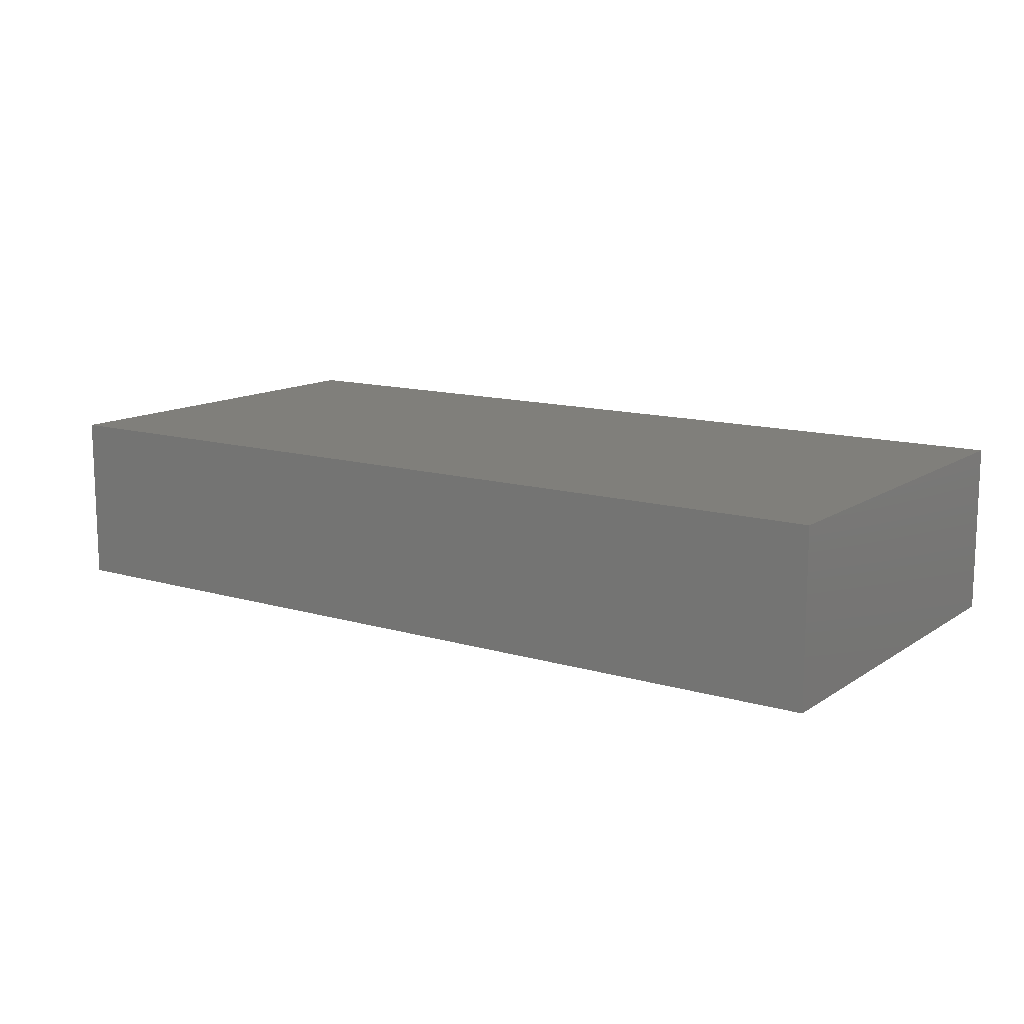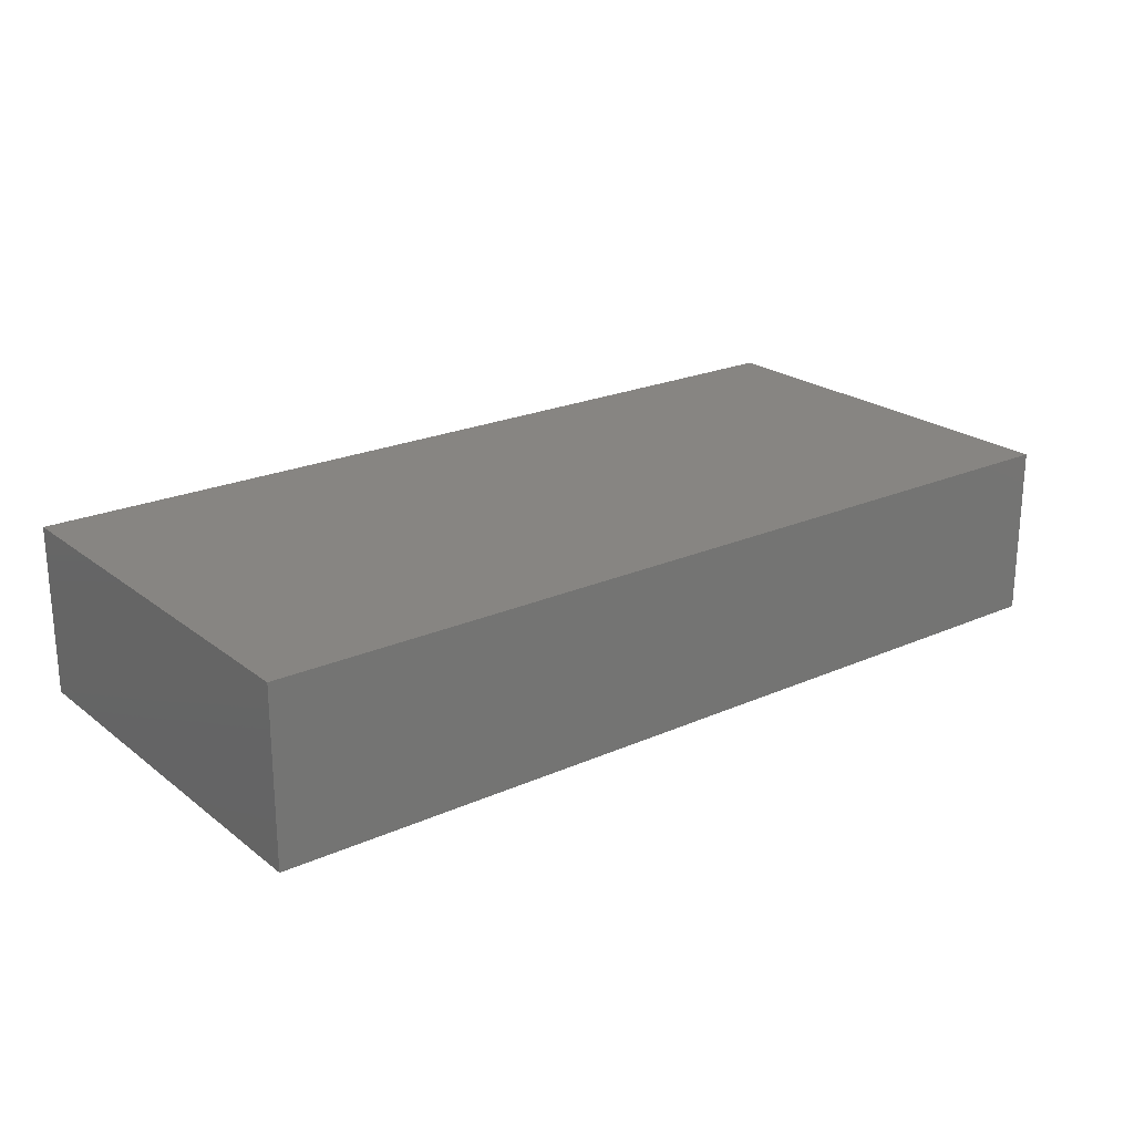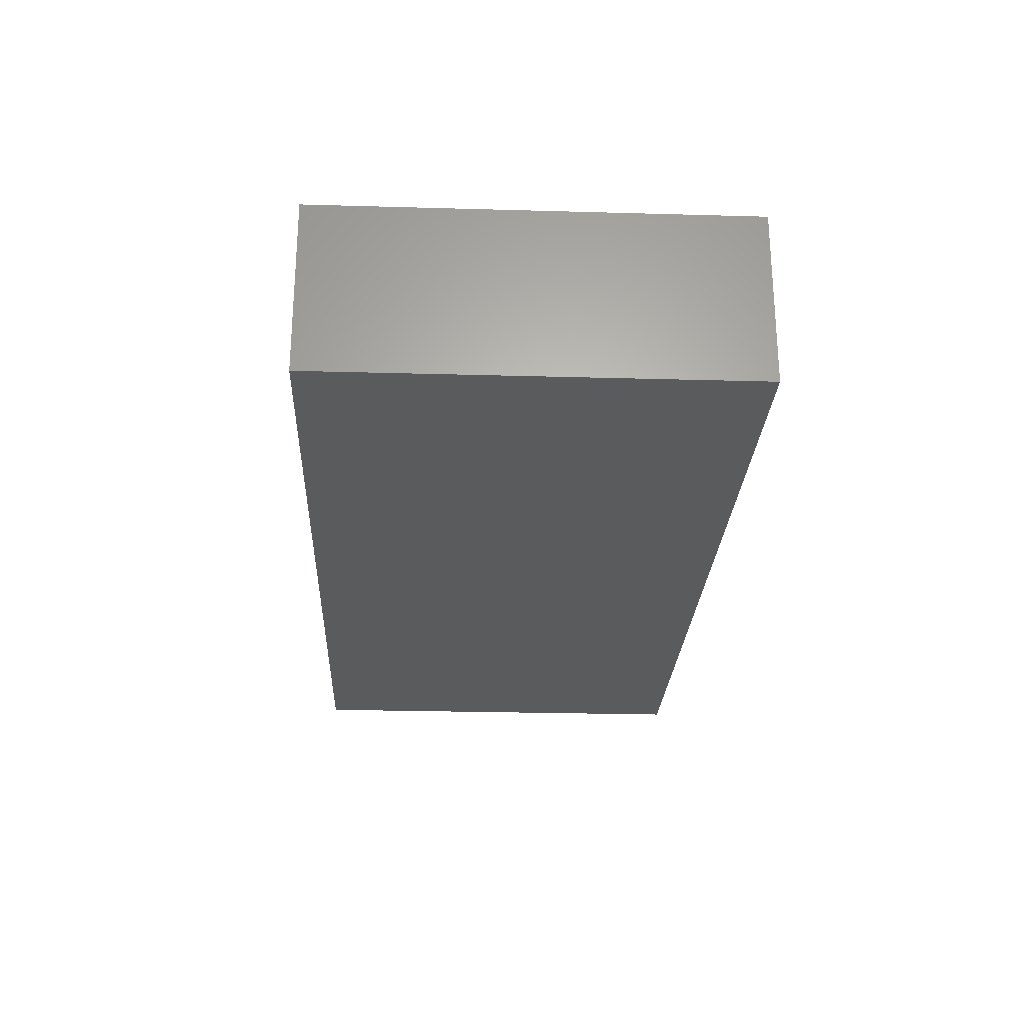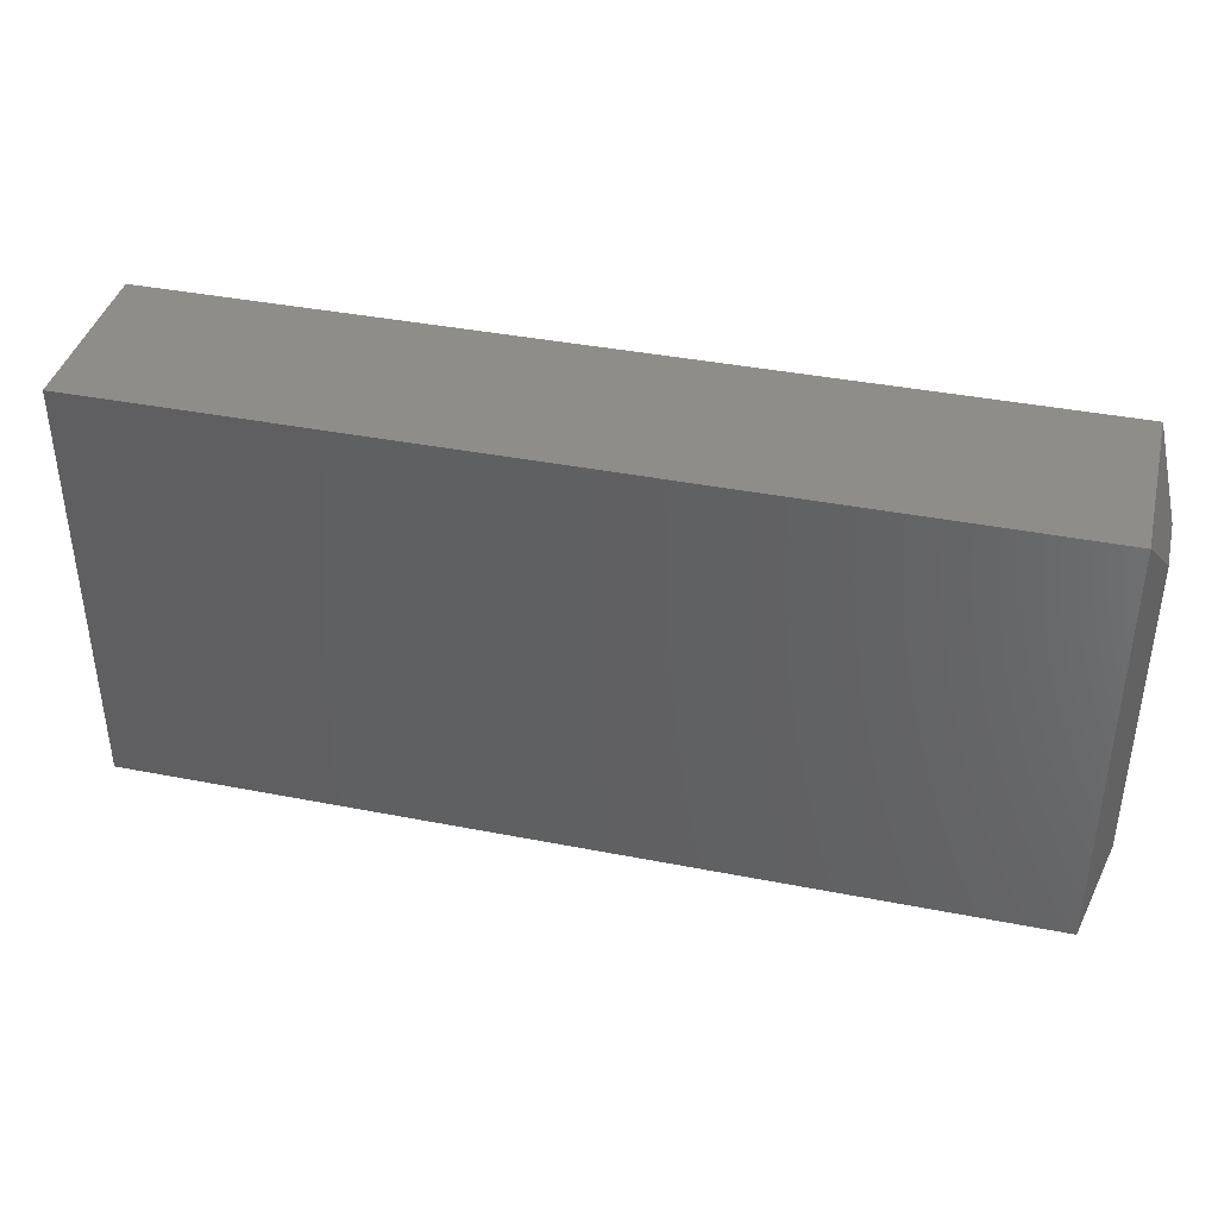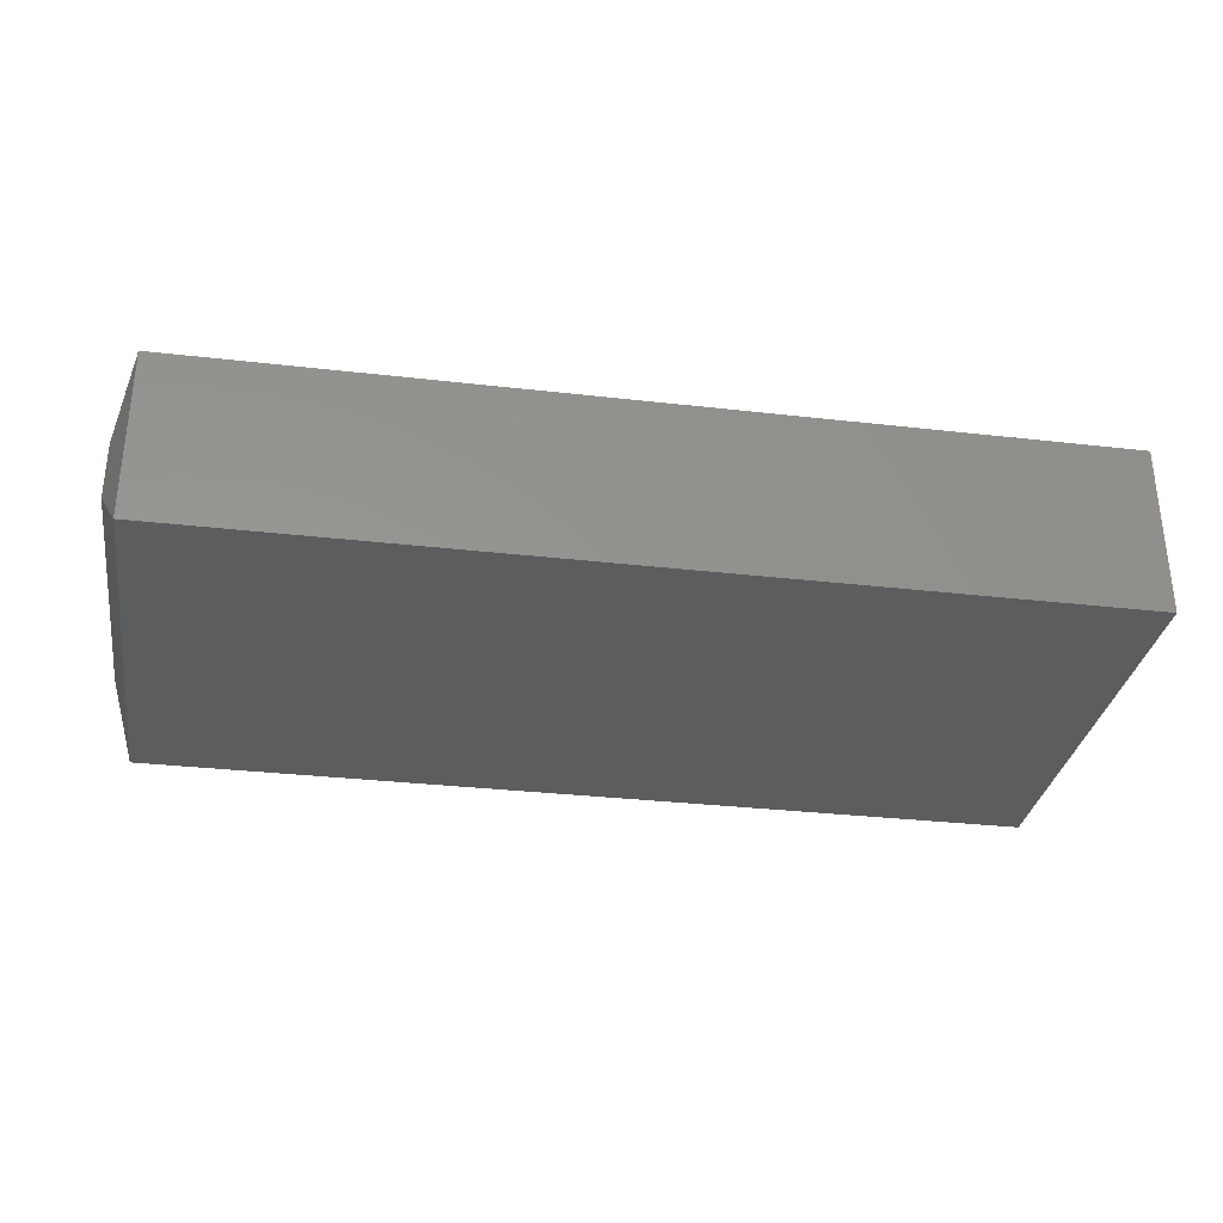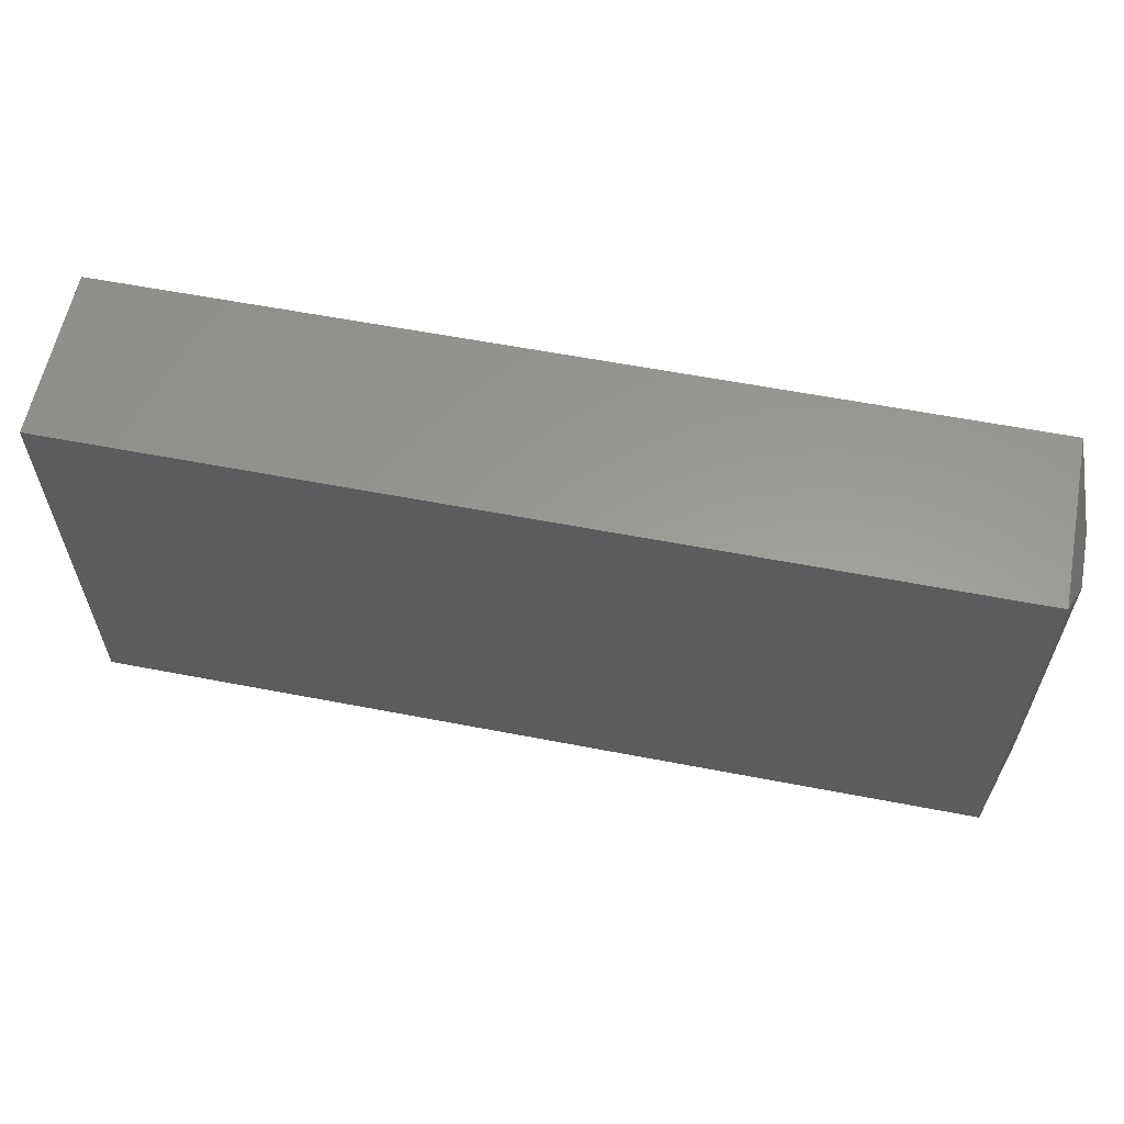
<metadata>
{"format":"stl","ext":"stl","renderer":"f3d","projection":"perspective","resolution":1024,"background":"white","views":[{"elev":12.7,"azim":34.4,"up":"+Y"},{"elev":22.3,"azim":142.5,"up":"+Y"},{"elev":-25.2,"azim":87.4,"up":"+Y"},{"elev":39.4,"azim":-166.3,"up":"+Z"},{"elev":-31.8,"azim":-9.2,"up":"+Y"},{"elev":59.6,"azim":-168.8,"up":"+Z"}]}
</metadata>
<code>
# stl→obj: 12 verts, 20 faces
v -0.7344 -0.1406 -9.568e-19
v 0 -0.1406 -4.592e-17
v -0.7344 -0.1406 0.3474
v 2.127e-17 -0.1406 0.3474
v -0.7344 1.735e-18 1.292e-17
v -0.7344 1.735e-18 0.3474
v 0 8.327e-17 -4.592e-17
v 2.127e-17 8.327e-17 0.3474
v -0.75 -0.09375 0.3005
v -0.75 -0.04688 0.3005
v -0.75 -0.09375 0.04688
v -0.75 -0.04688 0.04688
f 1 2 3
f 3 2 4
f 5 6 7
f 7 6 8
f 9 10 11
f 11 10 12
f 4 8 3
f 3 8 6
f 1 5 2
f 2 5 7
f 3 6 9
f 9 6 10
f 5 12 6
f 6 12 10
f 5 1 12
f 12 1 11
f 1 3 11
f 11 3 9
f 2 7 4
f 4 7 8

</code>
